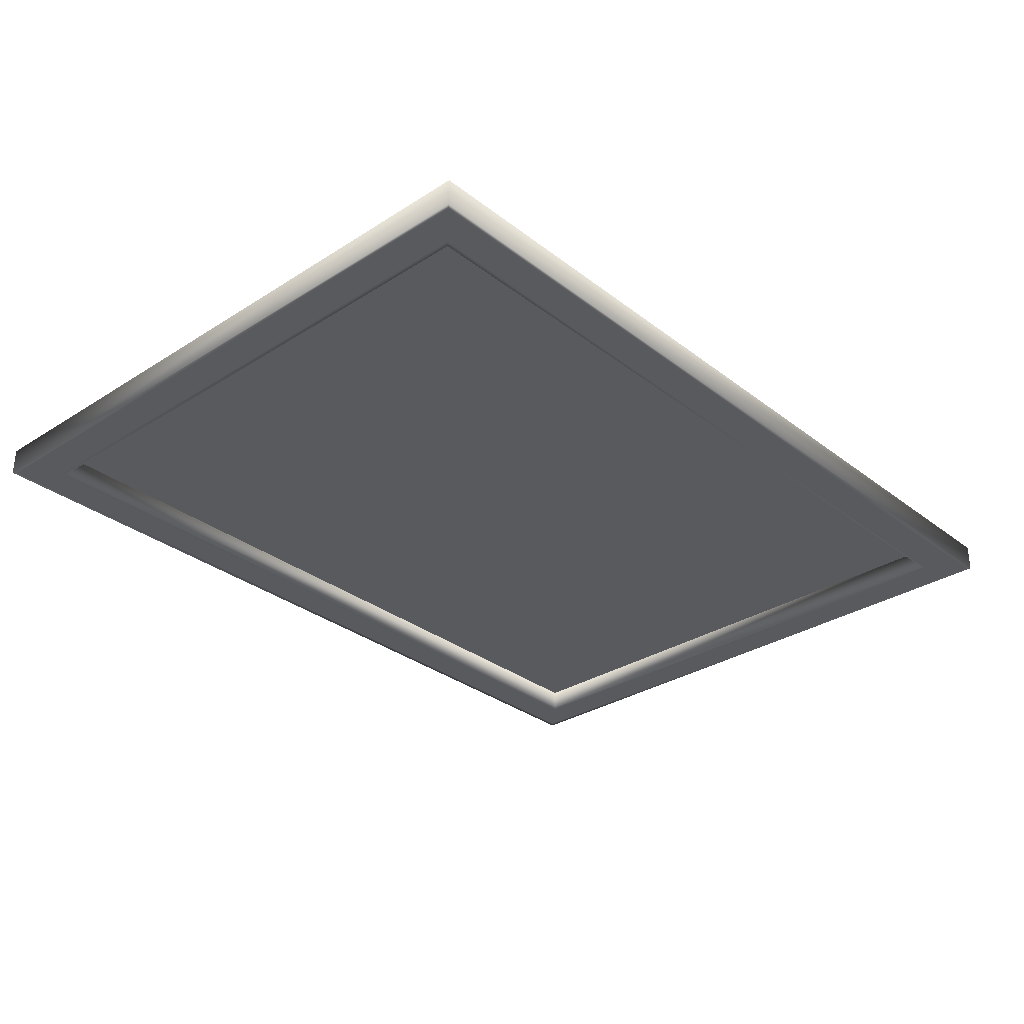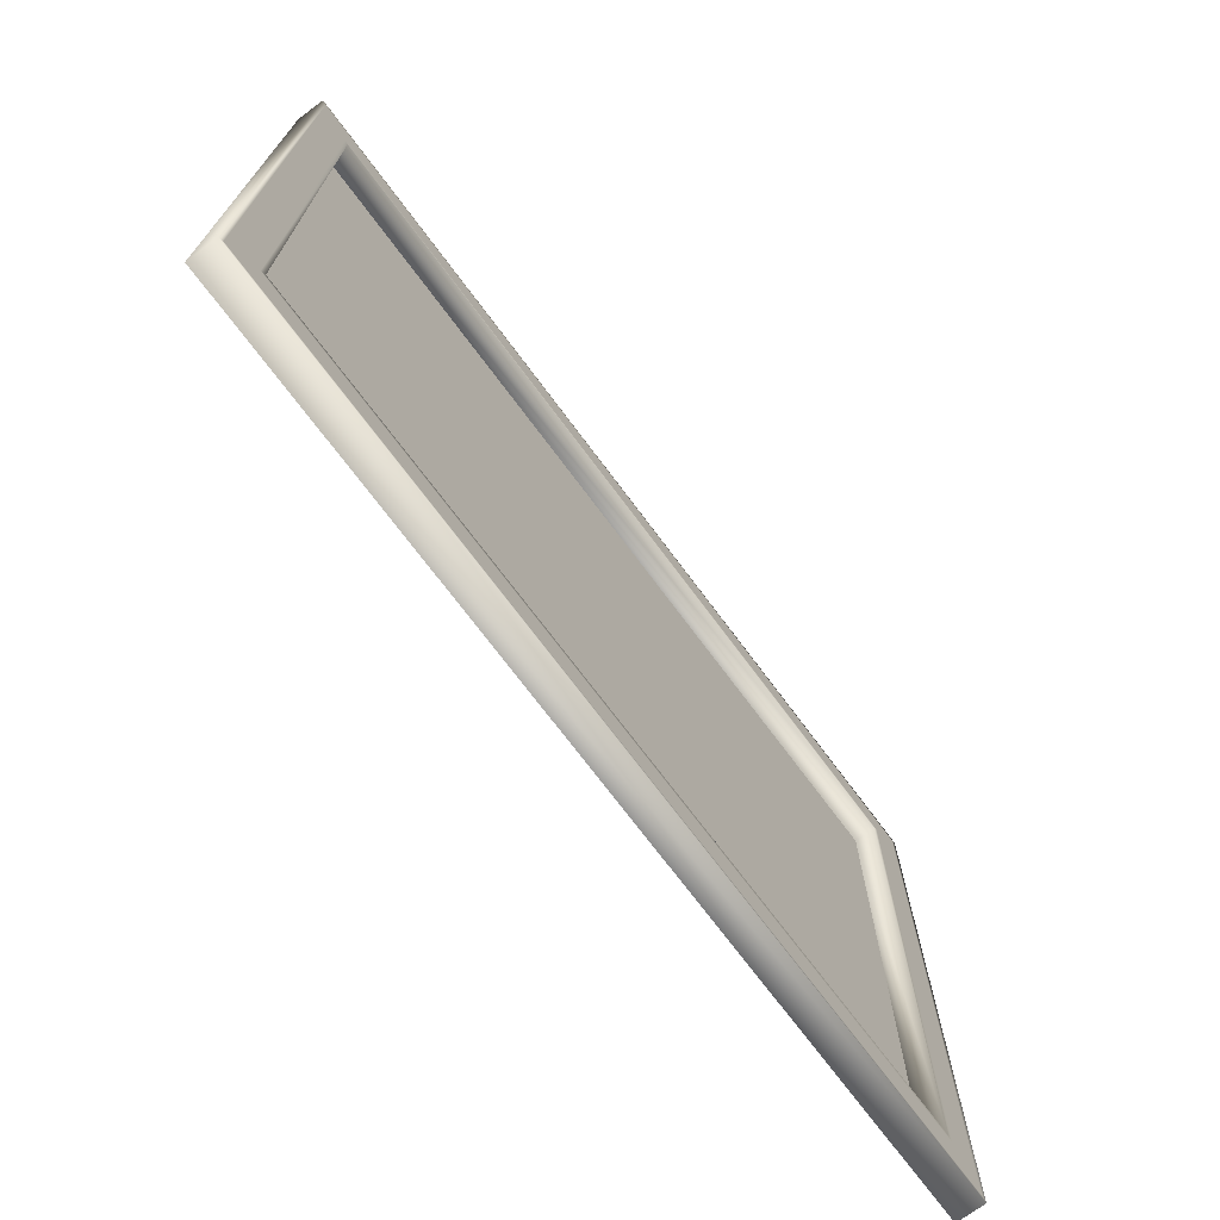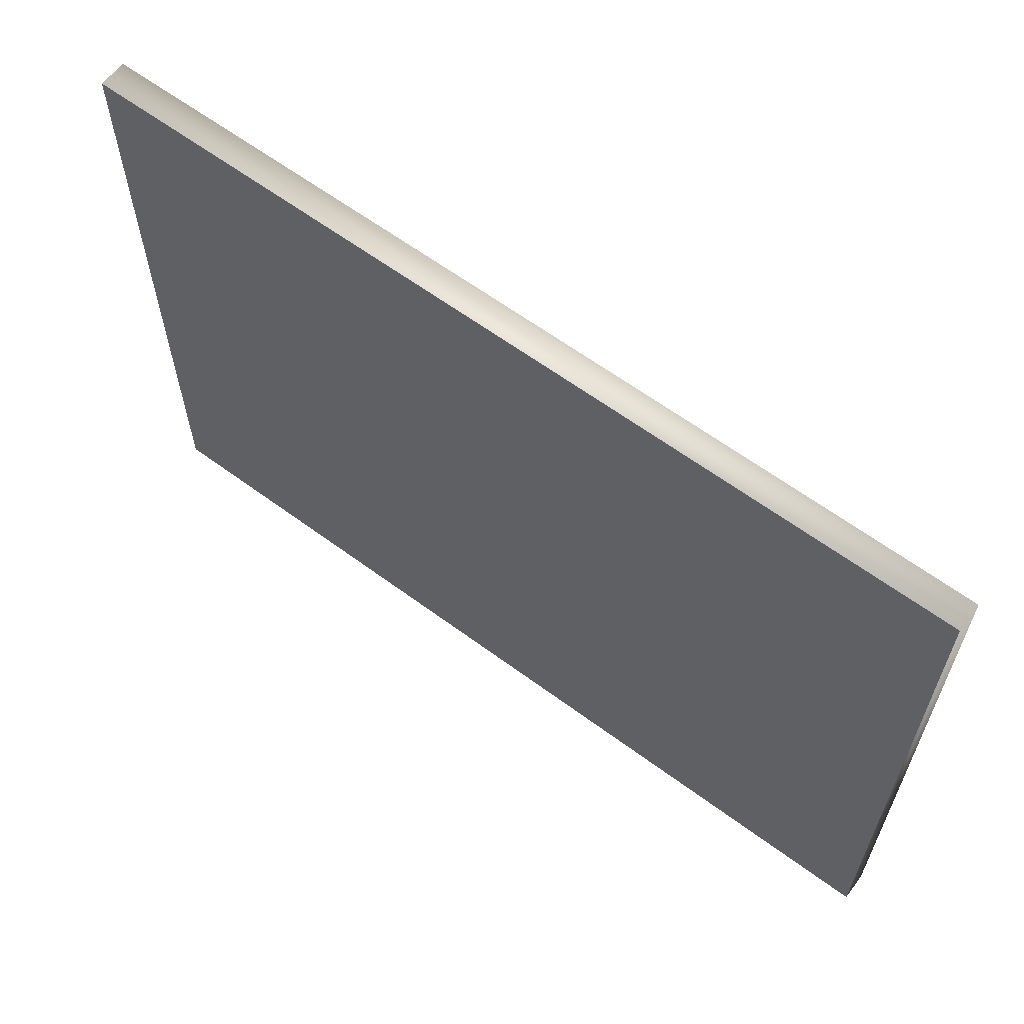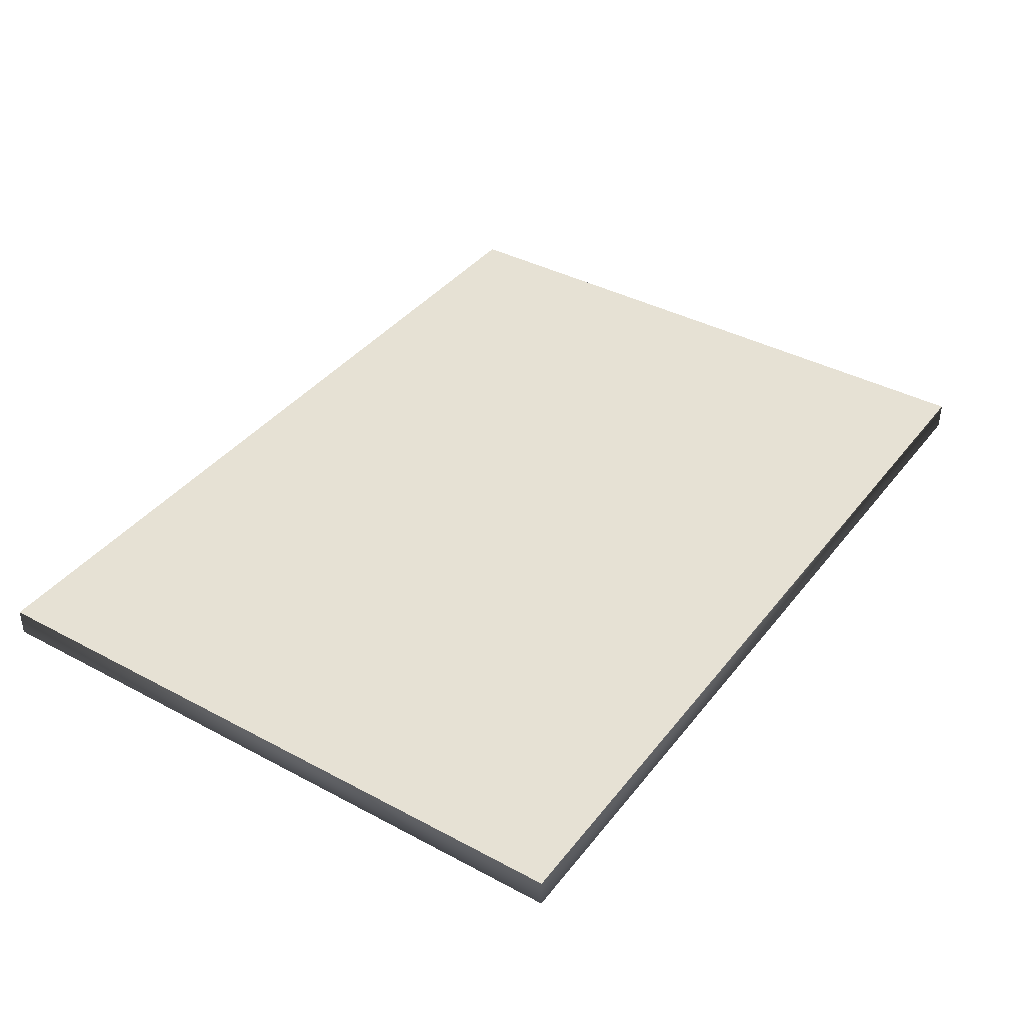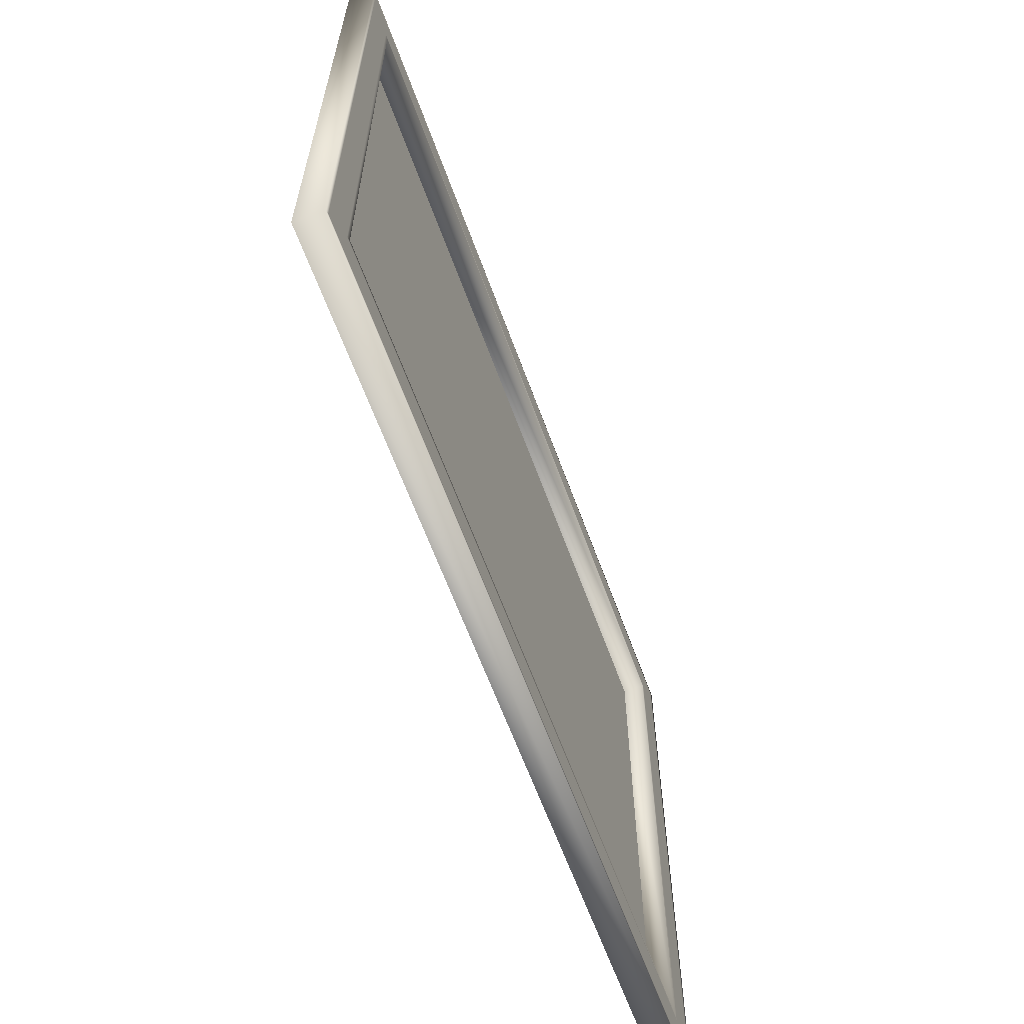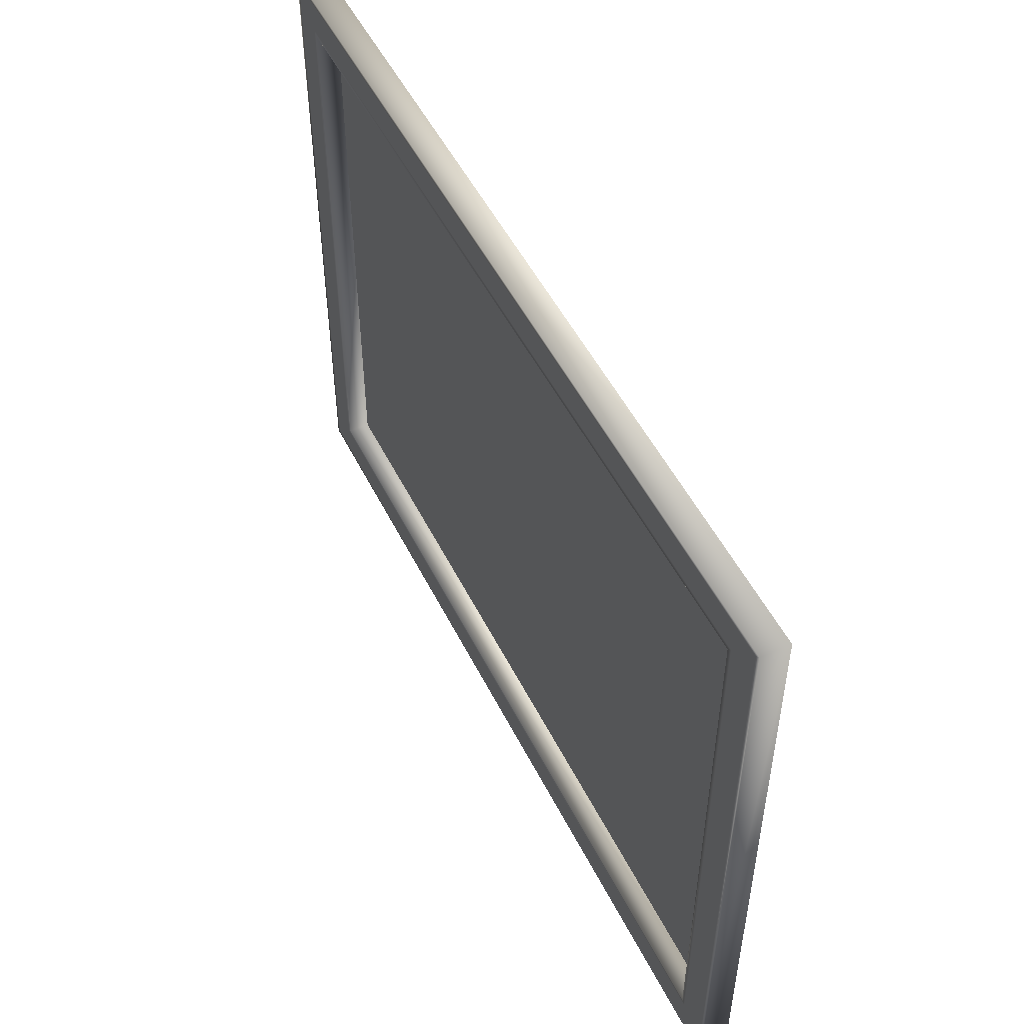
<metadata>
{"format":"obj","ext":"obj","renderer":"f3d","projection":"perspective","resolution":1024,"background":"white","views":[{"elev":-31.1,"azim":-47.6,"up":"+Y"},{"elev":-71.5,"azim":-53.4,"up":"+Z"},{"elev":62.2,"azim":-143.1,"up":"+Z"},{"elev":39.0,"azim":123.8,"up":"+Y"},{"elev":-62.8,"azim":-70.0,"up":"+Z"},{"elev":50.9,"azim":64.1,"up":"+Z"}]}
</metadata>
<code>
g Painting_Pic
v 0.3989 0.0003413 0.2961
v -0.3989 0.0003413 0.2961
v -0.3989 0.0003413 -0.2961
v 0.3989 0.0003413 -0.2961
v 0.362 -0.00497 0.2591
v -0.362 -0.00497 -0.2591
v -0.362 -0.00497 0.2591
v 0.362 -0.00497 -0.2591
v 0.3989 -0.02461 -0.2961
v -0.3989 0.0003413 -0.2961
v -0.3989 -0.02461 -0.2961
v 0.3989 0.0003413 -0.2961
v 0.3989 0.0003413 0.2961
v 0.3989 0.0003413 -0.2961
v 0.3989 -0.02461 -0.2961
v 0.3989 -0.02461 0.2961
v 0.3989 0.0003413 0.2961
v -0.3989 -0.02461 0.2961
v -0.3989 0.0003413 0.2961
v 0.3989 -0.02461 0.2961
v -0.3989 -0.02461 -0.2961
v -0.3989 0.0003413 0.2961
v -0.3989 -0.02461 0.2961
v -0.3989 0.0003413 -0.2961
v 0.362 -0.00497 -0.2591
v -0.362 -0.02461 -0.2591
v -0.362 -0.00497 -0.2591
v 0.362 -0.02461 -0.2591
v 0.362 -0.00497 0.2591
v 0.362 -0.02461 0.2591
v 0.362 -0.02461 -0.2591
v 0.362 -0.00497 -0.2591
v 0.362 -0.02461 0.2591
v -0.362 -0.00497 0.2591
v -0.362 -0.02461 0.2591
v 0.362 -0.00497 0.2591
v -0.362 -0.00497 0.2591
v -0.362 -0.00497 -0.2591
v -0.362 -0.02461 -0.2591
v -0.362 -0.02461 0.2591
v 0.3662 -0.02461 -0.2633
v -0.3662 -0.02461 -0.2633
v -0.362 -0.02461 -0.2591
v 0.362 -0.02461 -0.2591
v -0.362 -0.02461 0.2591
v -0.3662 -0.02461 0.2633
v 0.362 -0.02461 0.2591
v 0.3662 -0.02461 0.2633
v -0.3947 -0.02461 -0.2918
v -0.3947 -0.02461 0.2918
v 0.3947 -0.02461 0.2918
v 0.3947 -0.02461 -0.2918
v -0.3989 -0.02461 0.2961
v 0.3989 -0.02461 0.2961
v -0.3989 -0.02461 -0.2961
v 0.3989 -0.02461 -0.2961
g Painting_Pic_0
f 3 2 1
f 1 4 3
f 7 6 5
f 6 8 5
f 11 10 9
f 10 12 9
f 15 14 13
f 13 16 15
f 19 18 17
f 18 20 17
f 23 22 21
f 24 21 22
f 27 26 25
f 26 28 25
f 31 30 29
f 29 32 31
f 35 34 33
f 34 36 33
f 39 38 37
f 37 40 39
f 43 42 41
f 41 44 43
f 42 43 45
f 42 45 46
f 46 45 47
f 48 47 44
f 48 44 41
f 46 47 48
f 49 42 46
f 41 42 49
f 50 46 48
f 49 46 50
f 51 48 41
f 50 48 51
f 49 52 41
f 51 41 52
f 53 50 51
f 53 51 54
f 54 51 52
f 55 50 53
f 55 49 50
f 52 56 54
f 56 49 55
f 56 52 49

</code>
